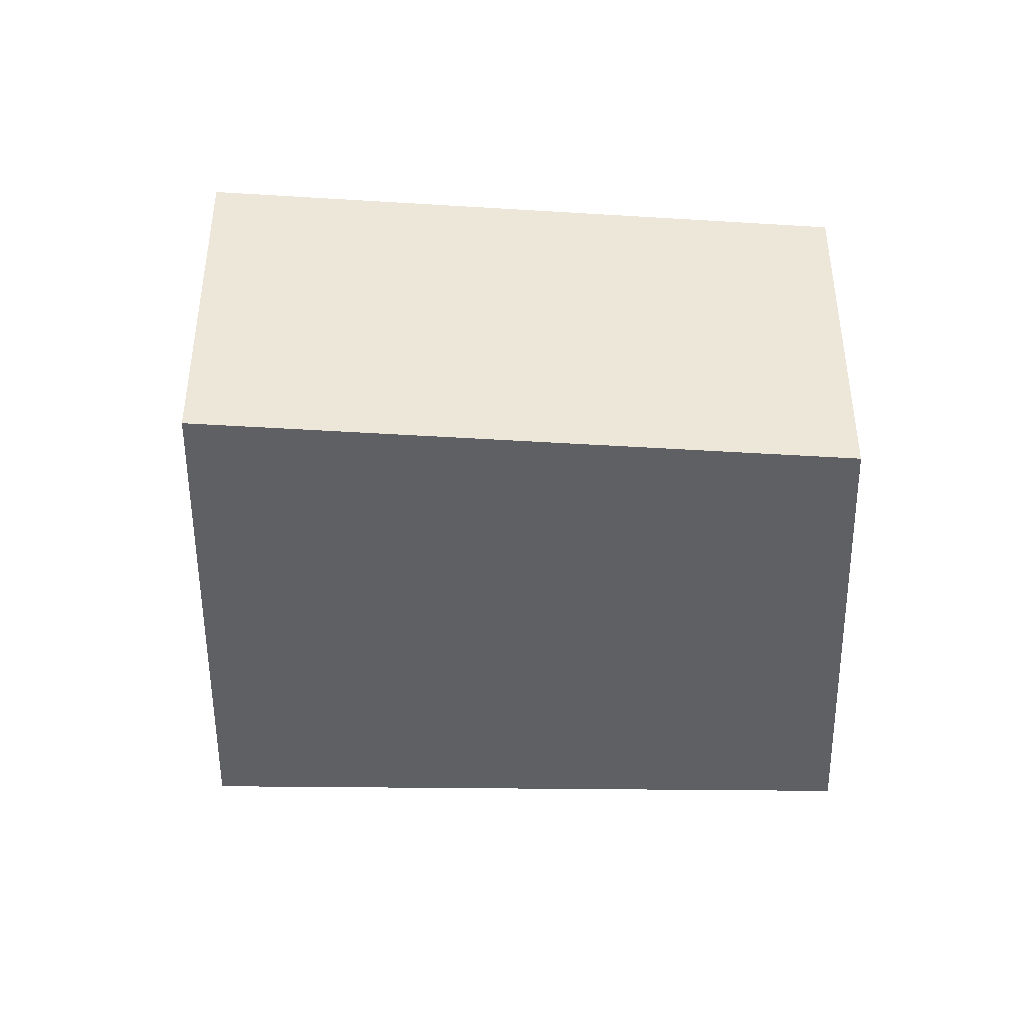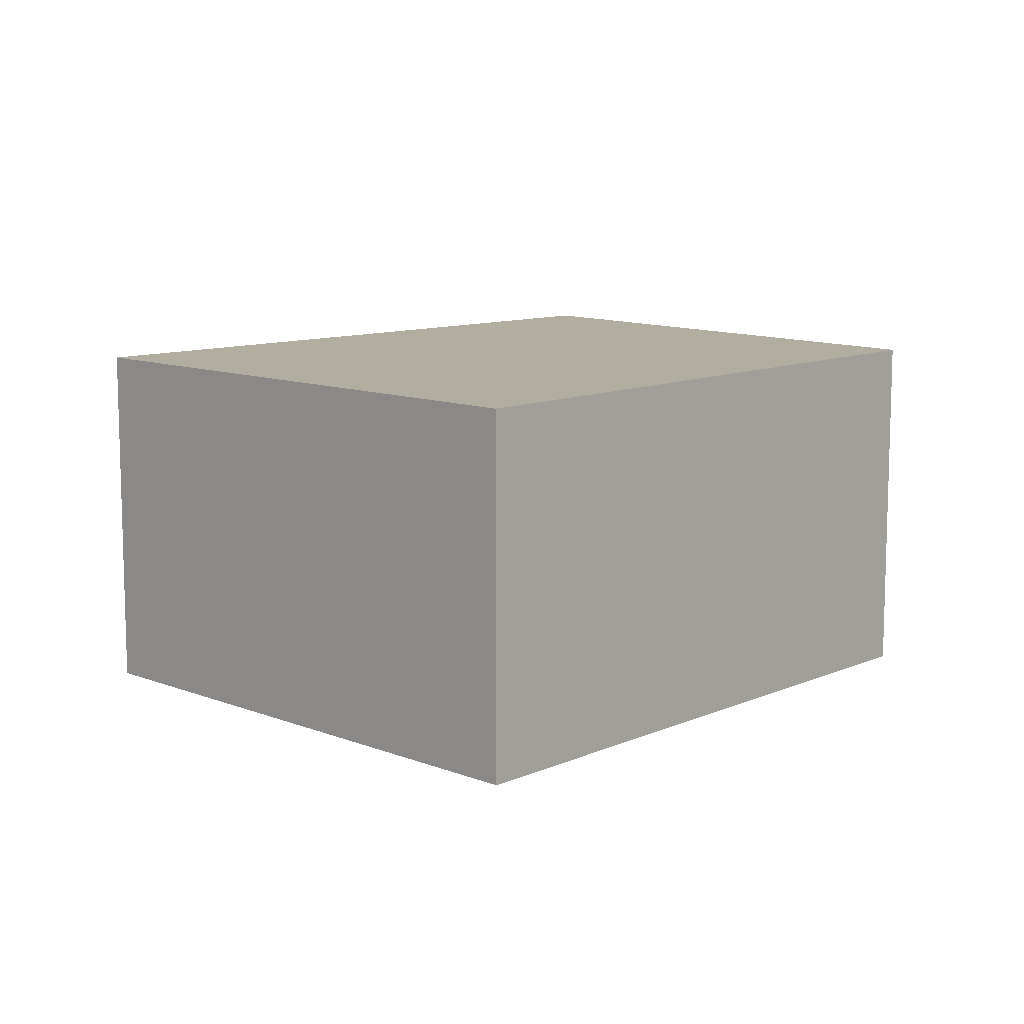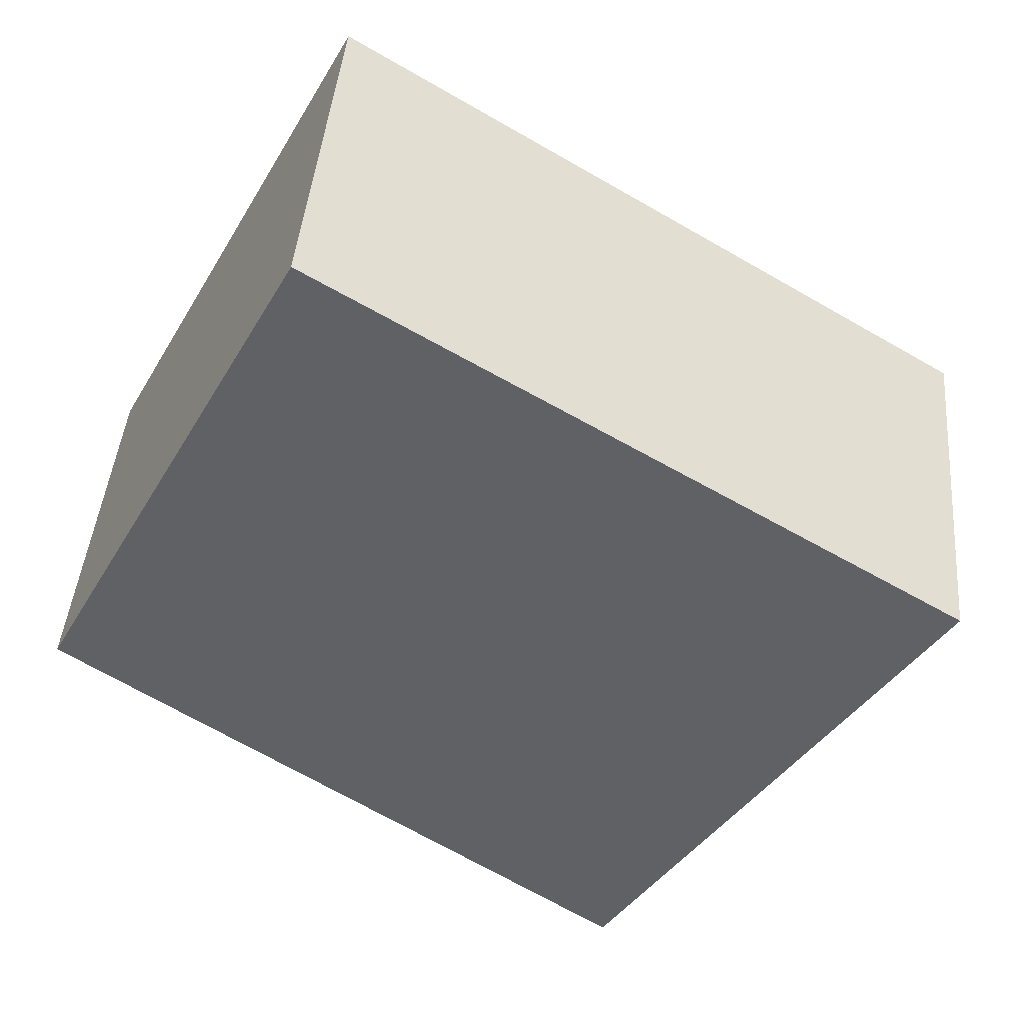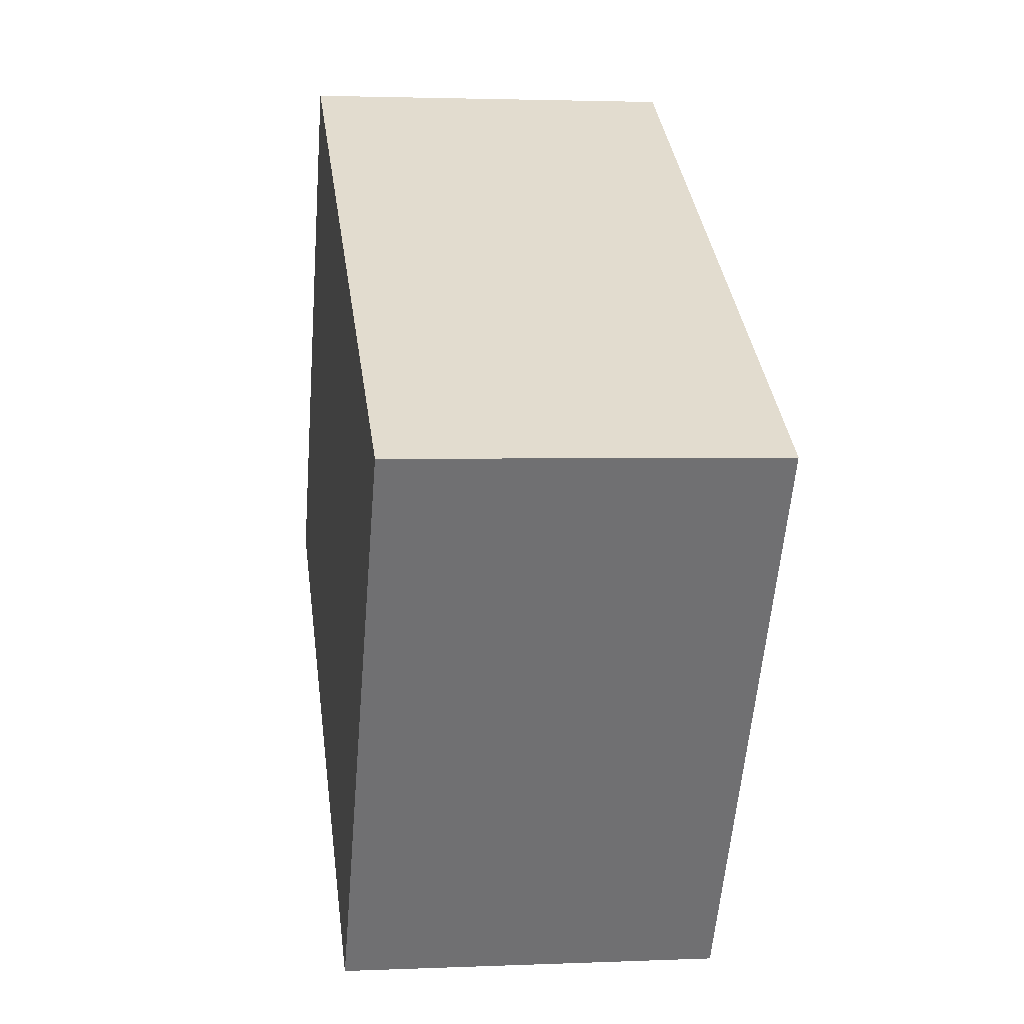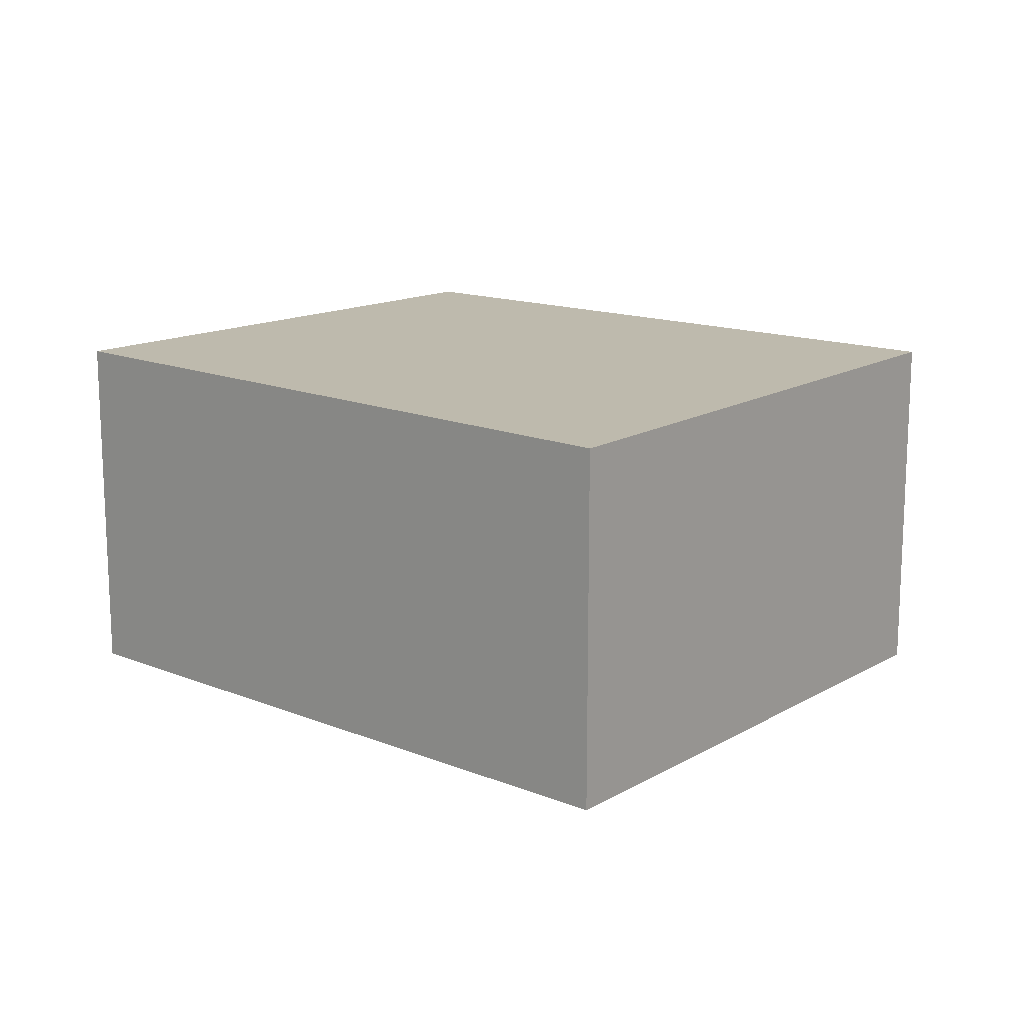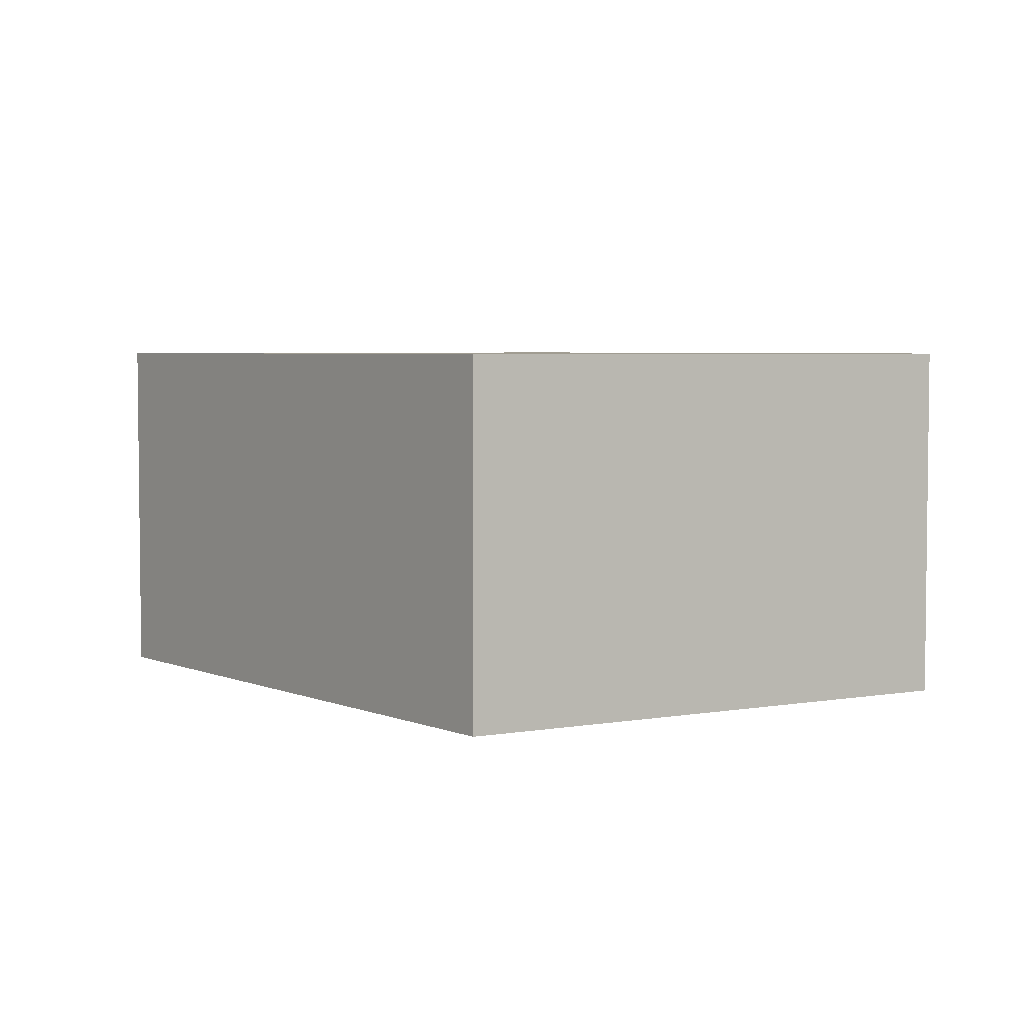
<metadata>
{"format":"obj","ext":"obj","renderer":"f3d","projection":"perspective","resolution":1024,"background":"white","views":[{"elev":-43.4,"azim":-149.1,"up":"+Y"},{"elev":10.5,"azim":167.3,"up":"+Y"},{"elev":43.1,"azim":4.9,"up":"+Z"},{"elev":2.5,"azim":81.4,"up":"+Z"},{"elev":15.4,"azim":72.2,"up":"+Y"},{"elev":4.3,"azim":-92.0,"up":"+Y"}]}
</metadata>
<code>
v  0 2.27 1.39e-16
v  5.472 2.27 0.728
v  3.452 2.27 -2.427
v  0.774 2.27 1.438
v  1.777 2.27 3.005
v  1.657 2.27 3.079
v  1.657 -1.885e-16 3.079
v  5.472 -4.458e-17 0.728
v  1.777 -1.84e-16 3.005
v  3.452 1.486e-16 -2.427
v  0 0 0
v  0.774 -8.805e-17 1.438
g defaultobject
f 1 2 3
f 2 1 4
f 2 4 5
f 5 4 6
f 7 5 6
f 5 7 2
f 2 7 8
f 8 7 9
f 8 3 2
f 3 8 10
f 10 1 3
f 1 10 11
f 4 7 6
f 7 4 1
f 7 1 12
f 12 1 11
f 9 10 8
f 10 9 7
f 10 7 12
f 10 12 11

</code>
